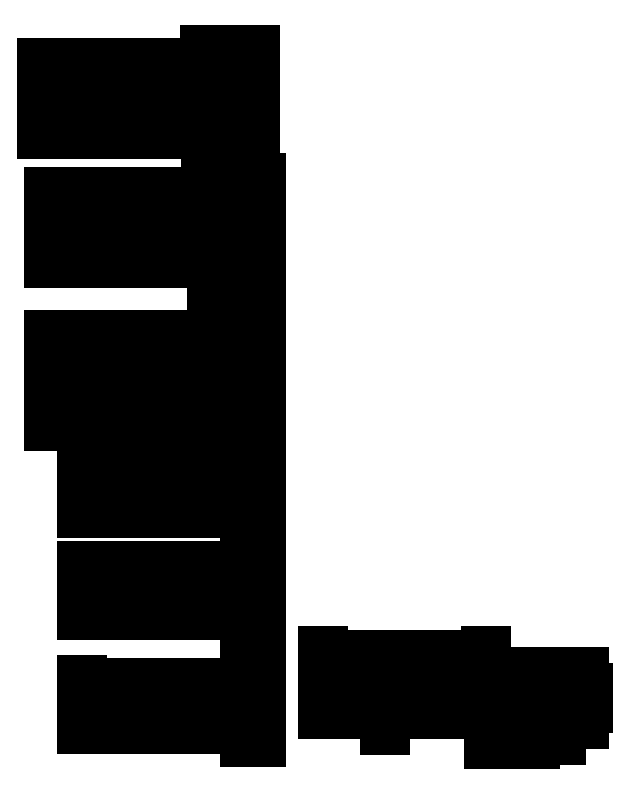
<metadata>
{"format":"dxf","ext":"dxf","renderer":"ezdxf+matplotlib","layout":"modelspace","background":"white","min_lineweight":24,"dpi":150}
</metadata>
<code>
0
SECTION
2
ENTITIES
0
LWPOLYLINE
8
0
90
   13
70
    0
43
0
10
-48.51
20
280.8
10
-48.51
20
283.8
10
-33.51
20
283.8
10
-33.51
20
278.8
10
-96.51
20
278.8
10
-96.51
20
272.8
10
-33.51
20
272.8
10
-33.51
20
267.8
10
-47.51
20
267.8
10
-47.51
20
270.8
10
-98.51
20
270.8
10
-98.51
20
280.8
10
-48.51
20
280.8
0
DIMENSION
8
0
2
*D1
10
-98.56
20
288.8
30
0
11
-73.54
21
290.6
31
0
70
   32
1
D
71
    5
72
    0
3
QCADDimStyle
53
0
210
0
220
0
230
1
13
-98.56
23
281
33
0
14
-48.51
24
281.8
34
0
0
DIMENSION
8
0
2
*D2
10
-18.51
20
272.8
30
0
11
-20.39
21
275.8
31
0
70
   33
1
C
71
    5
72
    0
3
QCADDimStyle
53
0
210
0
220
0
230
1
13
-33.51
23
278.8
33
0
14
-33.51
24
272.8
34
0
0
DIMENSION
8
0
2
*D3
10
-25.51
20
272.8
30
0
11
-27.39
21
270.3
31
0
70
   33
1
A
71
    5
72
    0
3
QCADDimStyle
53
0
210
0
220
0
230
1
13
-33.51
23
267.8
33
0
14
-33.51
24
272.8
34
0
0
DIMENSION
8
0
2
*D4
10
-47.51
20
262.8
30
0
11
-40.51
21
264.6
31
0
70
   33
1
B
71
    5
72
    0
3
QCADDimStyle
53
0
210
0
220
0
230
1
13
-33.51
23
267.8
33
0
14
-47.51
24
267.8
34
0
0
POINT
8
0
10
-83.51
20
270.8
0
DIMENSION
8
0
2
*D5
10
-79.51
20
270.8
30
0
11
-79.51
21
263.8
31
0
70
   33
1
E
71
    5
72
    0
3
QCADDimStyle
53
0
210
0
220
0
230
1
13
-94.51
23
272.8
33
0
14
-94.51
24
270.8
34
0
0
HATCH
8
0
10
0
20
0
30
0
210
0
220
0
230
1
2
CROSS
70
    0
71
    0
91
    1
92
    0
93
   14
72
    1
10
-98.51
20
280.8
11
-48.51
21
280.8
72
    1
10
-48.51
20
280.8
11
-48.51
21
283.8
72
    1
10
-48.51
20
283.8
11
-33.51
21
283.8
72
    1
10
-33.51
20
283.8
11
-33.51
21
278.8
72
    1
10
-33.51
20
278.8
11
-96.51
21
278.8
72
    1
10
-96.51
20
278.8
11
-96.51
21
272.8
72
    1
10
-96.51
20
272.8
11
-79.51
21
272.8
72
    1
10
-79.51
20
272.8
11
-33.51
21
272.8
72
    1
10
-33.51
20
272.8
11
-33.51
21
267.8
72
    1
10
-33.51
20
267.8
11
-47.51
21
267.8
72
    1
10
-47.51
20
267.8
11
-47.51
21
270.8
72
    1
10
-47.51
20
270.8
11
-79.51
21
270.8
72
    1
10
-79.51
20
270.8
11
-98.51
21
270.8
72
    1
10
-98.51
20
270.8
11
-98.51
21
280.8
97
    0
75
    0
76
    1
52
0
41
5
77
    0
78
    0
98
    0
0
LINE
8
Defpoints
10
-184.5
20
470.3
11
-134.5
21
470.3
0
LINE
8
Defpoints
10
-182.6
20
430.8
11
-132.6
21
430.8
0
LINE
8
Defpoints
10
-182.4
20
387
11
-132.4
21
387
0
LINE
8
Defpoints
10
-182.4
20
366.2
11
-132.4
21
366.2
0
LINE
8
Defpoints
10
-172.5
20
347.5
11
-122.5
21
347.5
0
LINE
8
Defpoints
10
-172.5
20
316.1
11
-122.5
21
316.1
0
LINE
8
Defpoints
10
-172.5
20
280.3
11
-122.5
21
280.3
0
LINE
8
Defpoints
10
-134.5
20
470.3
11
-134.5
21
474.3
0
LINE
8
Defpoints
10
-132.6
20
434.8
11
-132.6
21
430.8
0
LINE
8
Defpoints
10
-132.4
20
387
11
-132.4
21
391
0
LINE
8
Defpoints
10
-132.5
20
376
11
-132.5
21
380
0
LINE
8
Defpoints
10
-132.5
20
376
11
-132.5
21
376
0
LINE
8
Defpoints
10
-132.4
20
366.2
11
-132.4
21
370.2
0
LINE
8
Defpoints
10
-132.5
20
355.2
11
-132.5
21
359.2
0
LINE
8
Defpoints
10
-132.5
20
355.2
11
-132.5
21
355.2
0
LINE
8
Defpoints
10
-122.5
20
347.5
11
-122.5
21
351.5
0
LINE
8
Defpoints
10
-122.5
20
328.5
11
-122.5
21
332.5
0
LINE
8
Defpoints
10
-132.5
20
332.5
11
-132.5
21
332.5
0
LINE
8
Defpoints
10
-122.5
20
316.1
11
-122.5
21
320.1
0
LINE
8
Defpoints
10
-122.5
20
297.1
11
-122.5
21
301.1
0
LINE
8
Defpoints
10
-132.5
20
301.1
11
-132.5
21
301.1
0
LINE
8
Defpoints
10
-122.5
20
280.3
11
-122.5
21
284.3
0
LINE
8
Defpoints
10
-122.5
20
262.3
11
-122.5
21
266.3
0
LINE
8
Defpoints
10
-132.5
20
269.3
11
-132.5
21
269.3
0
LINE
8
Defpoints
10
-134.5
20
474.3
11
-119.5
21
474.3
0
LINE
8
Defpoints
10
-132.6
20
434.8
11
-117.6
21
434.8
0
LINE
8
Defpoints
10
-132.4
20
391
11
-117.4
21
391
0
LINE
8
Defpoints
10
-132.4
20
370.2
11
-117.4
21
370.2
0
LINE
8
Defpoints
10
-122.5
20
351.5
11
-117.5
21
351.5
0
LINE
8
Defpoints
10
-122.5
20
320.1
11
-117.5
21
320.1
0
LINE
8
Defpoints
10
-122.5
20
284.3
11
-117.5
21
284.3
0
LINE
8
Defpoints
10
-119.4
20
474.5
11
-119.4
21
464.5
0
LINE
8
Defpoints
10
-117.4
20
435
11
-117.4
21
425
0
LINE
8
Defpoints
10
-117.4
20
391
11
-117.4
21
385
0
LINE
8
Defpoints
10
-117.4
20
370.2
11
-117.4
21
364.2
0
LINE
8
Defpoints
10
-117.5
20
351.5
11
-117.5
21
341.5
0
LINE
8
Defpoints
10
-117.5
20
320.1
11
-117.5
21
310.1
0
LINE
8
Defpoints
10
-117.5
20
284.3
11
-117.5
21
278.3
0
LINE
8
Defpoints
10
-119.4
20
464.5
11
-178.4
21
464.5
0
LINE
8
Defpoints
10
-117.4
20
425
11
-176.4
21
425
0
LINE
8
Defpoints
10
-117.4
20
385
11
-180.4
21
385
0
LINE
8
Defpoints
10
-117.4
20
364.2
11
-180.4
21
364.2
0
LINE
8
Defpoints
10
-117.5
20
341.5
11
-168.5
21
341.5
0
LINE
8
Defpoints
10
-117.5
20
310.1
11
-168.5
21
310.1
0
LINE
8
Defpoints
10
-117.5
20
278.3
11
-170.5
21
278.3
0
LINE
8
Defpoints
10
-178.4
20
464.5
11
-178.4
21
454.5
0
LINE
8
Defpoints
10
-176.4
20
425
11
-176.4
21
415
0
LINE
8
Defpoints
10
-180.4
20
384.9
11
-180.4
21
381.9
0
LINE
8
Defpoints
10
-180.4
20
364.1
11
-180.4
21
361.1
0
LINE
8
Defpoints
10
-168.5
20
341.5
11
-168.5
21
338.5
0
LINE
8
Defpoints
10
-168.5
20
310.1
11
-168.5
21
307.1
0
LINE
8
Defpoints
10
-170.5
20
278.3
11
-170.5
21
268.3
0
LINE
8
Defpoints
10
-178.4
20
454.5
11
-119.4
21
454.5
0
LINE
8
Defpoints
10
-176.5
20
415
11
-117.5
21
415
0
LINE
8
Defpoints
10
-180.4
20
381.9
11
-117.4
21
381.9
0
LINE
8
Defpoints
10
-180.4
20
361.1
11
-117.4
21
361.1
0
LINE
8
Defpoints
10
-168.5
20
338.5
11
-117.5
21
338.5
0
LINE
8
Defpoints
10
-168.5
20
307.1
11
-117.5
21
307.1
0
LINE
8
Defpoints
10
-170.5
20
268.3
11
-117.5
21
268.3
0
LINE
8
Defpoints
10
-119.4
20
444.5
11
-134.5
21
444.5
0
LINE
8
Defpoints
10
-117.5
20
405
11
-132.5
21
405
0
LINE
8
Defpoints
10
-117.4
20
376
11
-132.5
21
376
0
LINE
8
Defpoints
10
-117.4
20
355.2
11
-132.5
21
355.2
0
LINE
8
Defpoints
10
-117.5
20
328.5
11
-122.5
21
328.5
0
LINE
8
Defpoints
10
-117.5
20
297.1
11
-122.5
21
297.1
0
LINE
8
Defpoints
10
-117.5
20
262.3
11
-122.5
21
262.3
0
LINE
8
Defpoints
10
-134.5
20
448.5
11
-134.5
21
444.5
0
LINE
8
Defpoints
10
-132.5
20
409
11
-132.5
21
405
0
LINE
8
Defpoints
10
-132.5
20
376
11
-132.5
21
376
0
LINE
8
Defpoints
10
-132.5
20
355.2
11
-132.5
21
355.2
0
LINE
8
Defpoints
10
-132.5
20
332.5
11
-132.5
21
332.5
0
LINE
8
Defpoints
10
-132.5
20
301.1
11
-132.5
21
301.1
0
LINE
8
Defpoints
10
-132.5
20
269.3
11
-132.5
21
269.3
0
LINE
8
Defpoints
10
-134.5
20
448.5
11
-184.5
21
448.5
0
LINE
8
Defpoints
10
-132.5
20
409
11
-182.5
21
409
0
LINE
8
Defpoints
10
-132.5
20
380
11
-182.5
21
380
0
LINE
8
Defpoints
10
-132.5
20
359.2
11
-182.5
21
359.2
0
LINE
8
Defpoints
10
-122.5
20
332.5
11
-172.5
21
332.5
0
LINE
8
Defpoints
10
-122.5
20
301.1
11
-172.5
21
301.1
0
LINE
8
Defpoints
10
-122.5
20
266.3
11
-172.5
21
266.3
0
LINE
8
Defpoints
10
-184.5
20
448.5
11
-184.5
21
470.5
0
LINE
8
Defpoints
10
-182.5
20
409
11
-182.5
21
431
0
LINE
8
Defpoints
10
-182.4
20
380
11
-182.4
21
387
0
LINE
8
Defpoints
10
-182.4
20
359.2
11
-182.4
21
366.2
0
LINE
8
Defpoints
10
-172.5
20
332.5
11
-172.5
21
347.5
0
LINE
8
Defpoints
10
-172.5
20
301.1
11
-172.5
21
316.1
0
LINE
8
Defpoints
10
-172.5
20
266.3
11
-172.5
21
281.3
0
LINE
8
0
10
-119.4
20
454.5
11
-119.4
21
444.5
0
LINE
8
0
10
-117.5
20
415
11
-117.5
21
405
0
LINE
8
0
10
-117.4
20
382
11
-117.4
21
376
0
LINE
8
0
10
-117.4
20
361.2
11
-117.4
21
355.2
0
LINE
8
0
10
-117.5
20
338.5
11
-117.5
21
328.5
0
LINE
8
0
10
-117.5
20
307.1
11
-117.5
21
297.1
0
LINE
8
0
10
-117.5
20
268.3
11
-117.5
21
262.3
0
ENDSEC
0
EOF

</code>
